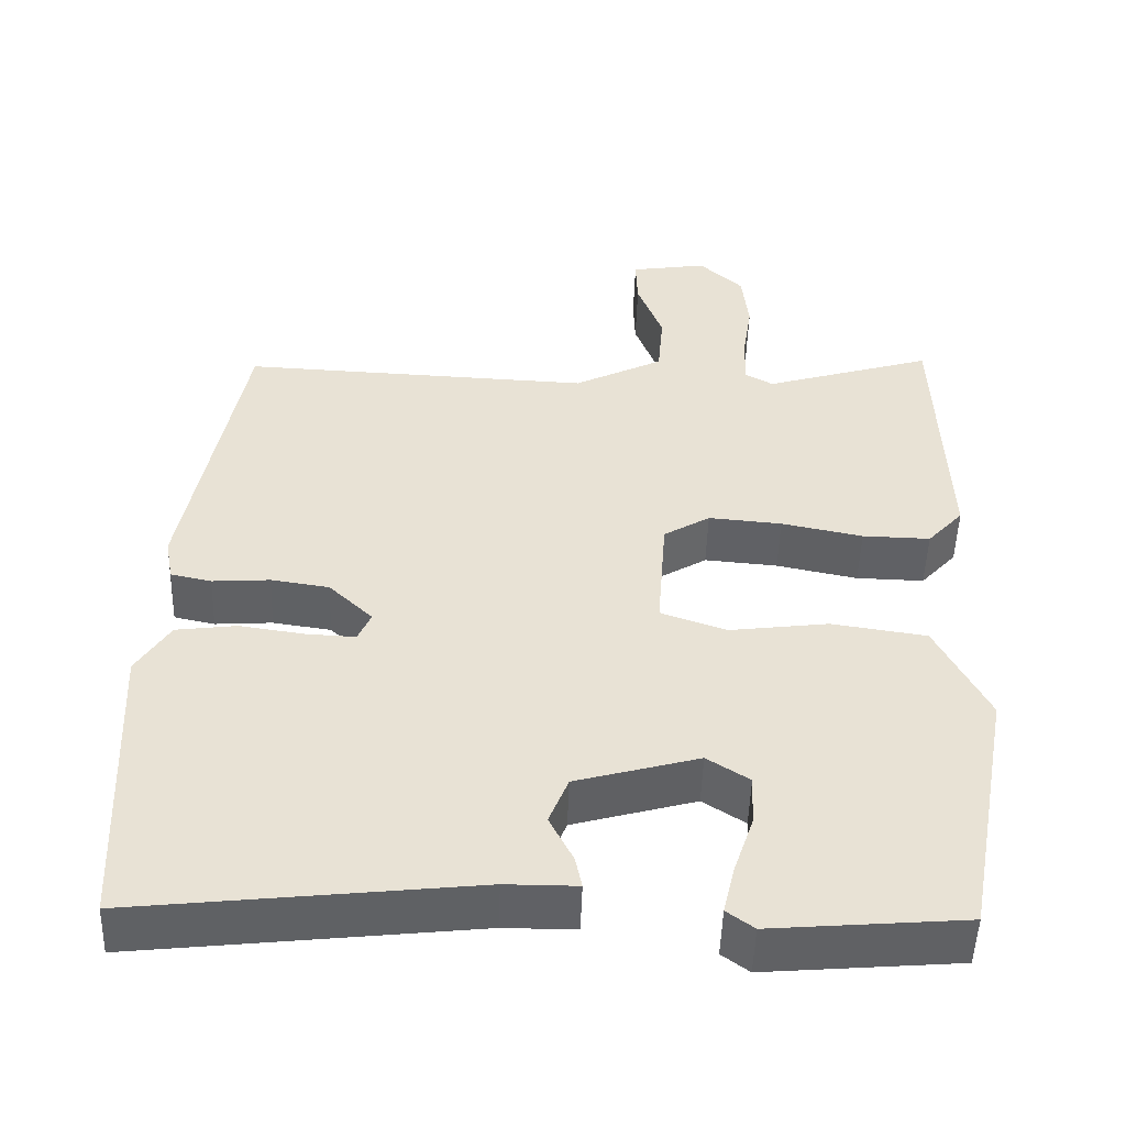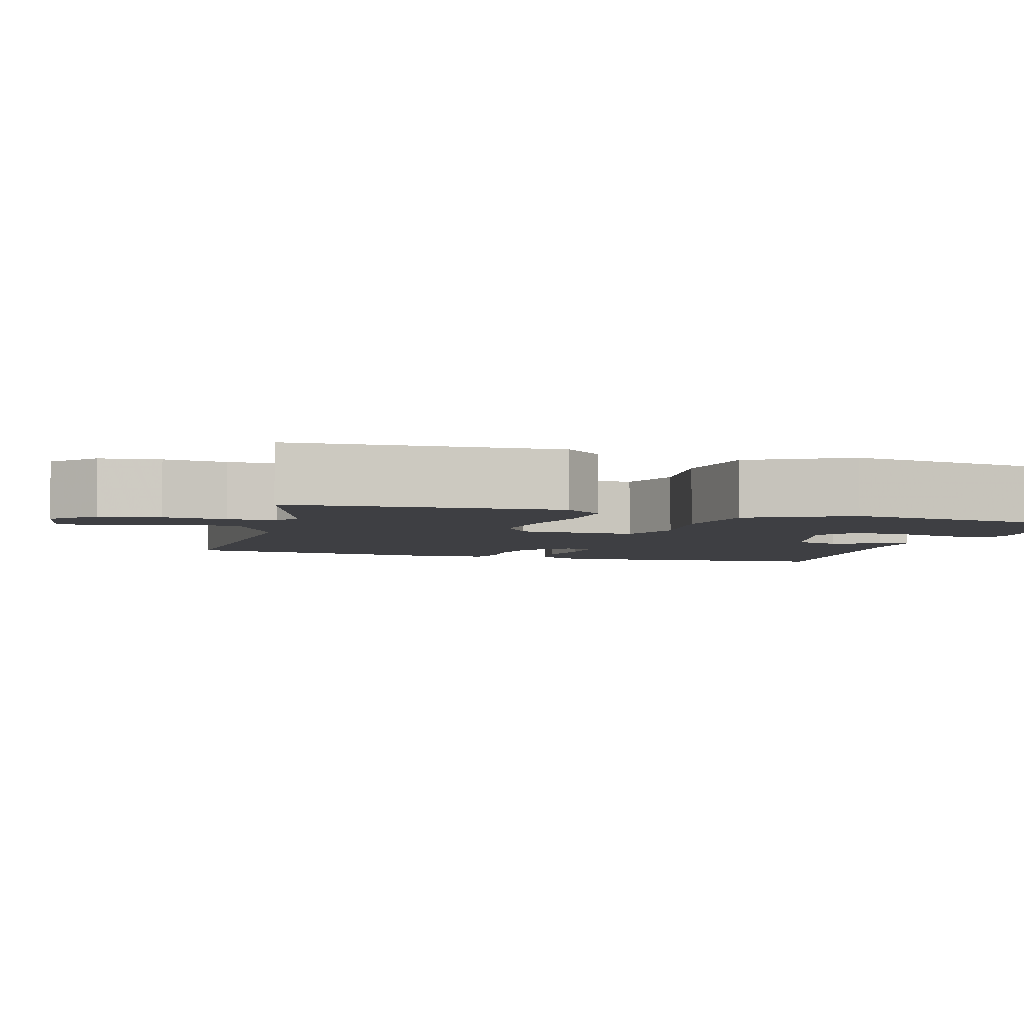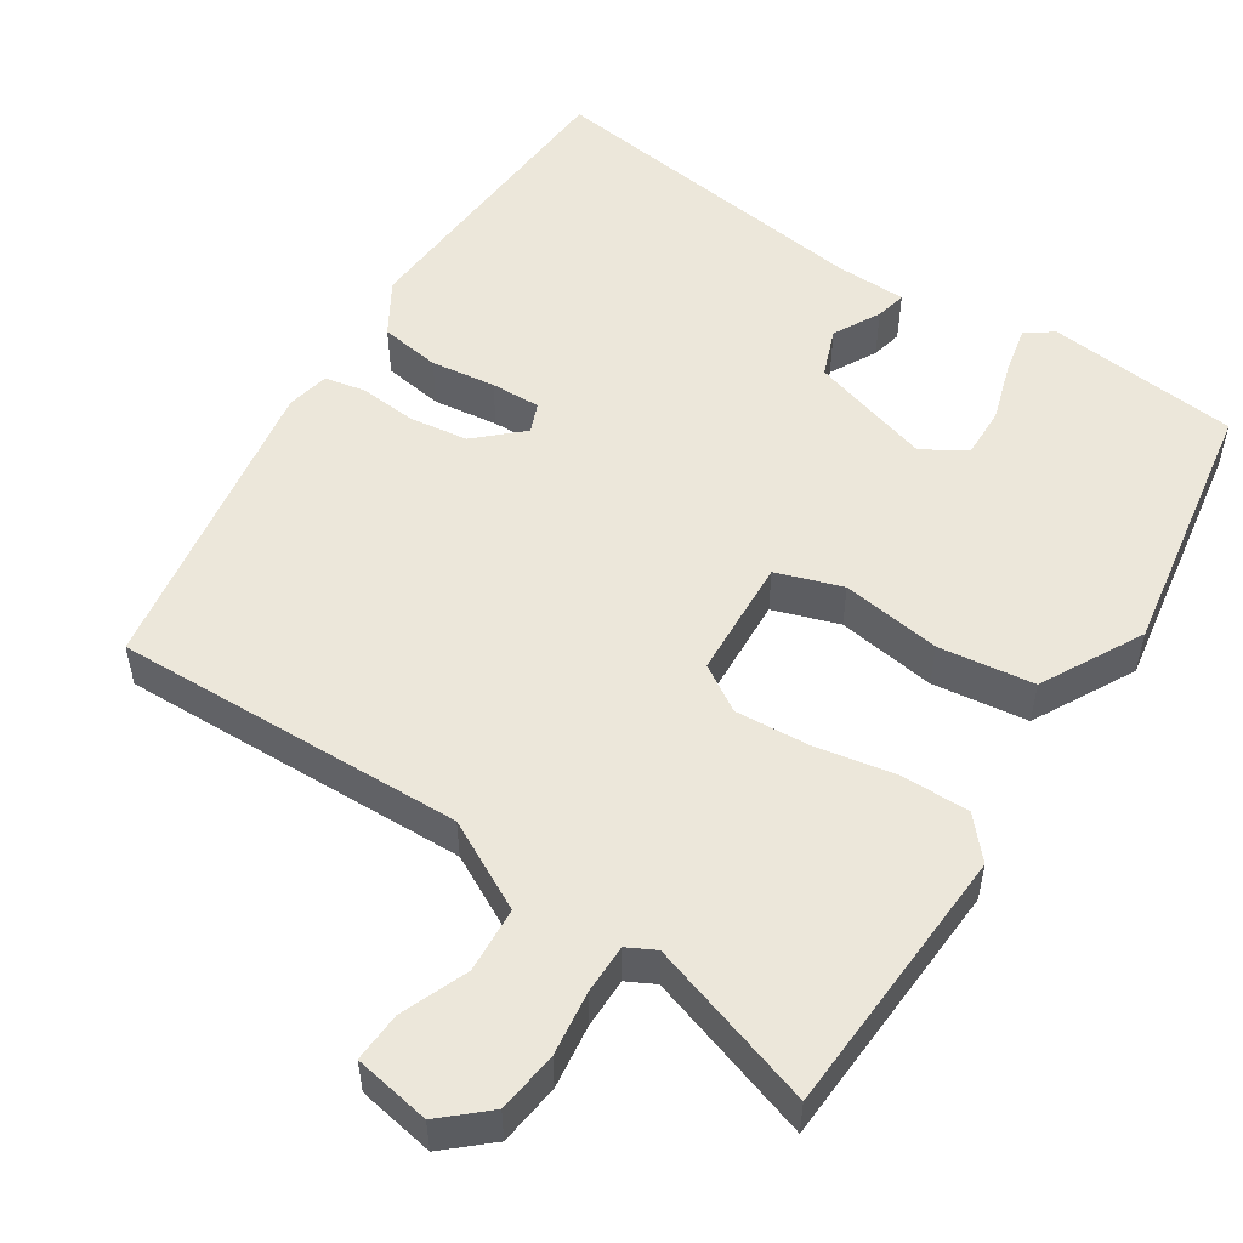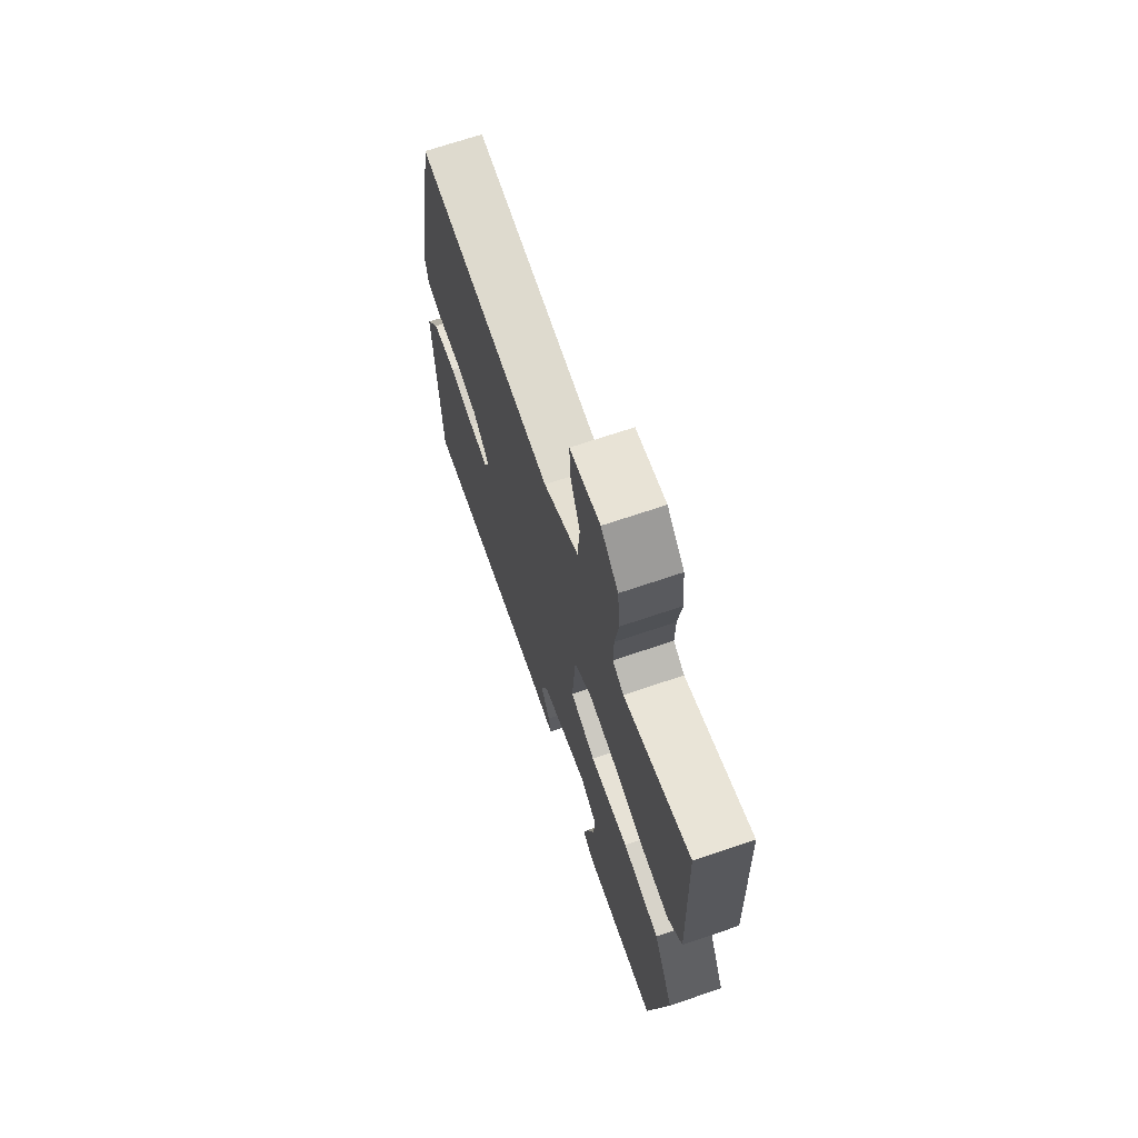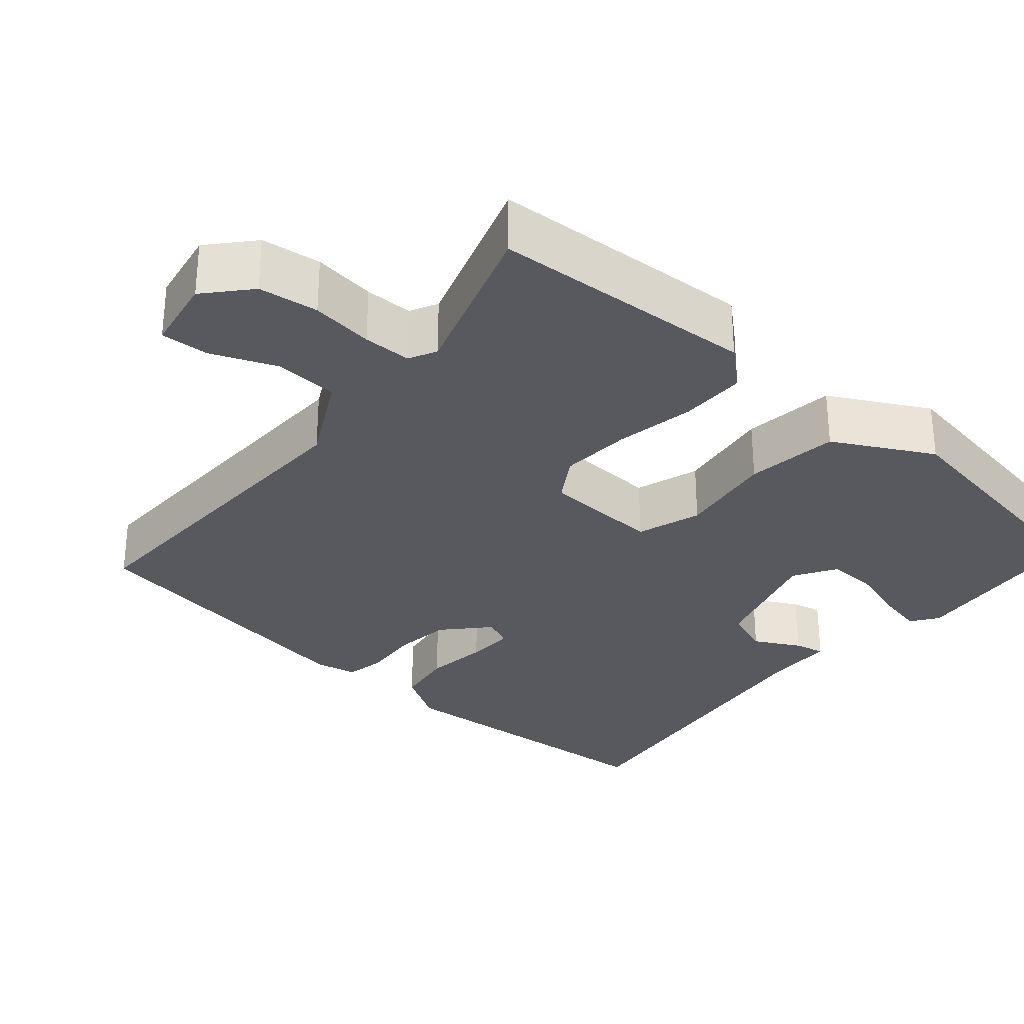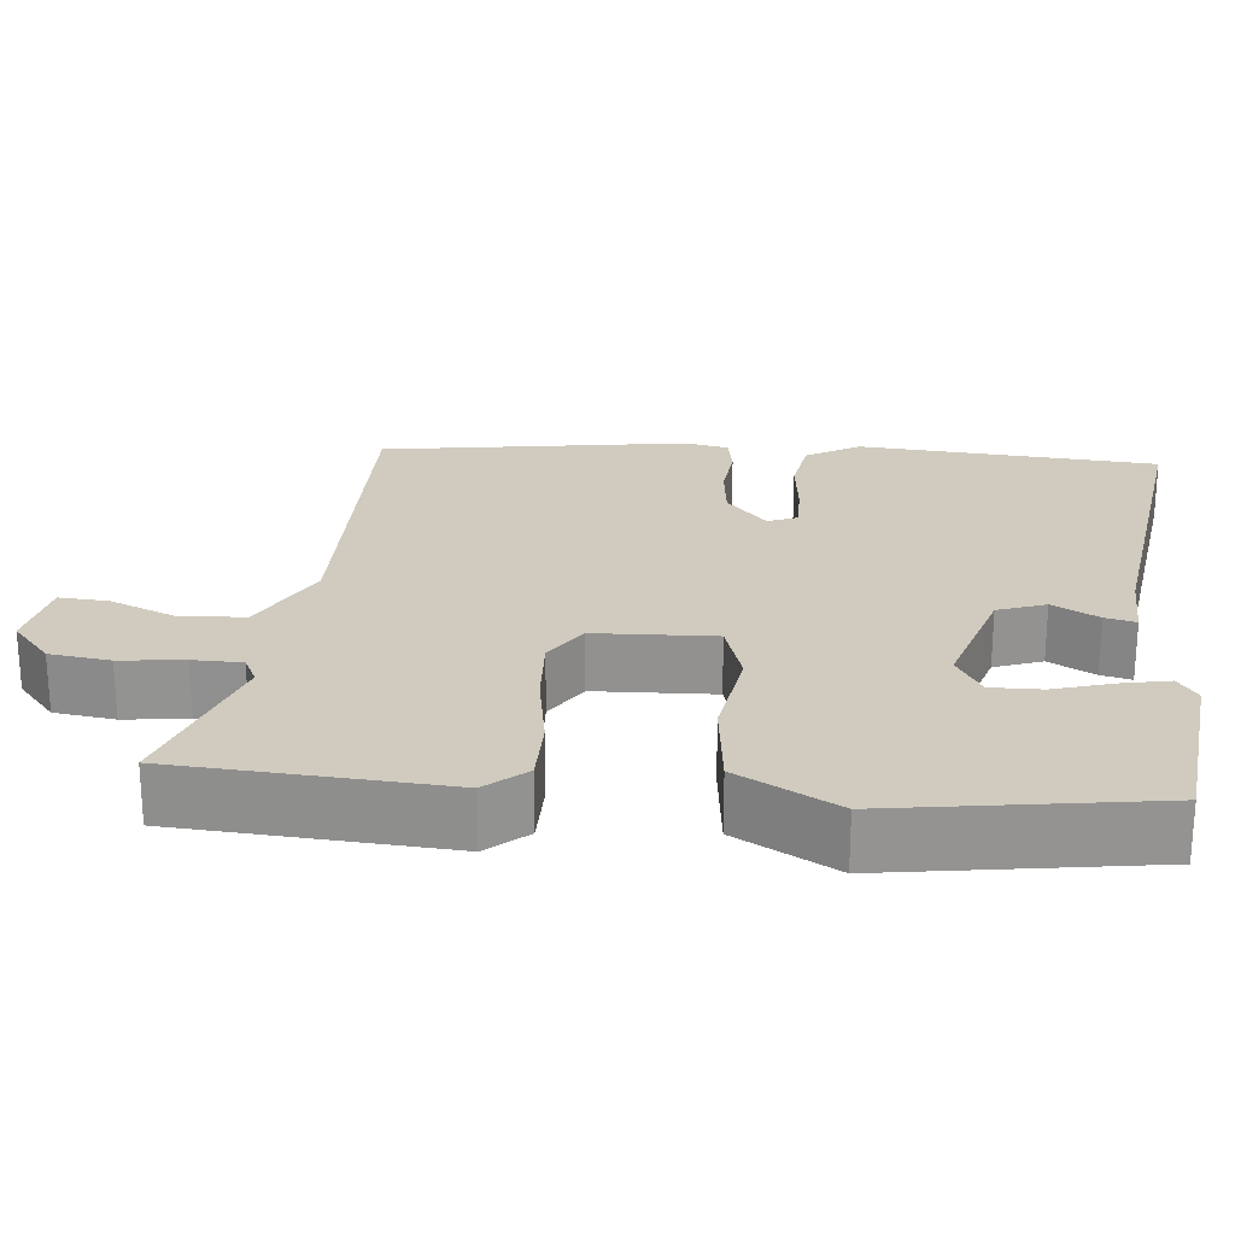
<metadata>
{"format":"obj","ext":"obj","renderer":"f3d","projection":"perspective","resolution":1024,"background":"white","views":[{"elev":-50.0,"azim":-1.8,"up":"+Z"},{"elev":-4.2,"azim":74.5,"up":"+Y"},{"elev":52.9,"azim":34.1,"up":"+Y"},{"elev":68.9,"azim":71.2,"up":"+Z"},{"elev":-30.3,"azim":50.6,"up":"+Y"},{"elev":23.5,"azim":97.3,"up":"+Y"}]}
</metadata>
<code>
v -0.397 0.07 0.477
v 0.043 0.07 0.457
v 0.155 0.07 0.513
v 0.162 0.07 0.595
v 0.13 0.07 0.679
v 0.128 0.07 0.741
v 0.224 0.07 0.756
v 0.279 0.07 0.705
v 0.287 0.07 0.628
v 0.275 0.07 0.548
v 0.274 0.07 0.486
v 0.309 0.07 0.467
v 0.521 0.07 0.531
v 0.533 0.07 0.19
v 0.488 0.07 0.141
v 0.403 0.07 0.143
v 0.301 0.07 0.164
v 0.209 0.07 0.172
v 0.151 0.07 0.137
v 0.14 0.07 -0.014
v 0.222 0.07 -0.043
v 0.347 0.07 -0.027
v 0.466 0.07 -0.045
v 0.531 0.07 -0.173
v 0.47 0.07 -0.501
v 0.229 0.07 -0.521
v 0.195 0.07 -0.496
v 0.209 0.07 -0.436
v 0.234 0.07 -0.362
v 0.237 0.07 -0.298
v 0.184 0.07 -0.264
v 0.03 0.07 -0.307
v 0.006 0.07 -0.367
v 0.036 0.07 -0.426
v 0.044 0.07 -0.465
v -0.045 0.07 -0.465
v -0.468 0.07 -0.512
v -0.485 0.07 -0.132
v -0.443 0.07 -0.066
v -0.367 0.07 -0.056
v -0.286 0.07 -0.068
v -0.224 0.07 -0.071
v -0.208 0.07 -0.034
v -0.263 0.07 0.019
v -0.336 0.07 0.03
v -0.408 0.07 0.025
v -0.459 0.07 0.036
v -0.469 0.07 0.09
v -0.397 0 0.477
v 0.043 0 0.457
v 0.155 0 0.513
v 0.162 0 0.595
v 0.13 0 0.679
v 0.128 0 0.741
v 0.224 0 0.756
v 0.279 0 0.705
v 0.287 0 0.628
v 0.275 0 0.548
v 0.274 0 0.486
v 0.309 0 0.467
v 0.521 0 0.531
v 0.533 0 0.19
v 0.488 0 0.141
v 0.403 0 0.143
v 0.301 0 0.164
v 0.209 0 0.172
v 0.151 0 0.137
v 0.14 0 -0.014
v 0.222 0 -0.043
v 0.347 0 -0.027
v 0.466 0 -0.045
v 0.531 0 -0.173
v 0.47 0 -0.501
v 0.229 0 -0.521
v 0.195 0 -0.496
v 0.209 0 -0.436
v 0.234 0 -0.362
v 0.237 0 -0.298
v 0.184 0 -0.264
v 0.03 0 -0.307
v 0.006 0 -0.367
v 0.036 0 -0.426
v 0.044 0 -0.465
v -0.045 0 -0.465
v -0.468 0 -0.512
v -0.485 0 -0.132
v -0.443 0 -0.066
v -0.367 0 -0.056
v -0.286 0 -0.068
v -0.224 0 -0.071
v -0.208 0 -0.034
v -0.263 0 0.019
v -0.336 0 0.03
v -0.408 0 0.025
v -0.459 0 0.036
v -0.469 0 0.09
f 48 1 2
f 47 48 2
f 46 47 2
f 45 46 2
f 44 45 2 3
f 43 44 3
f 42 43 3
f 39 40 41
f 38 39 41
f 37 38 41
f 36 37 41
f 36 41 42
f 35 36 42
f 34 35 42
f 33 34 42
f 32 33 42 3
f 27 28 29
f 26 27 29
f 25 26 29
f 24 25 29
f 23 24 29
f 23 29 30
f 23 30 31
f 22 23 31
f 21 22 31
f 15 16 17
f 14 15 17
f 13 14 17
f 12 13 17
f 11 12 17 18
f 10 11 18 19
f 8 9 10
f 7 8 10
f 6 7 10
f 5 6 10
f 4 5 10
f 3 4 10 19
f 20 21 31 32
f 3 19 20 32
f 50 49 96
f 50 96 95
f 50 95 94
f 50 94 93
f 51 50 93 92
f 51 92 91
f 51 91 90
f 89 88 87
f 89 87 86
f 89 86 85
f 89 85 84
f 90 89 84
f 90 84 83
f 90 83 82
f 90 82 81
f 51 90 81 80
f 77 76 75
f 77 75 74
f 77 74 73
f 77 73 72
f 77 72 71
f 78 77 71
f 79 78 71
f 79 71 70
f 79 70 69
f 65 64 63
f 65 63 62
f 65 62 61
f 65 61 60
f 66 65 60 59
f 67 66 59 58
f 58 57 56
f 58 56 55
f 58 55 54
f 58 54 53
f 58 53 52
f 67 58 52 51
f 80 79 69 68
f 80 68 67 51
f 1 49 50 2
f 2 50 51 3
f 3 51 52 4
f 4 52 53 5
f 5 53 54 6
f 6 54 55 7
f 7 55 56 8
f 8 56 57 9
f 9 57 58 10
f 10 58 59 11
f 11 59 60 12
f 12 60 61 13
f 13 61 62 14
f 14 62 63 15
f 15 63 64 16
f 16 64 65 17
f 17 65 66 18
f 18 66 67 19
f 19 67 68 20
f 20 68 69 21
f 21 69 70 22
f 22 70 71 23
f 23 71 72 24
f 24 72 73 25
f 25 73 74 26
f 26 74 75 27
f 27 75 76 28
f 28 76 77 29
f 29 77 78 30
f 30 78 79 31
f 31 79 80 32
f 32 80 81 33
f 33 81 82 34
f 34 82 83 35
f 35 83 84 36
f 36 84 85 37
f 37 85 86 38
f 38 86 87 39
f 39 87 88 40
f 40 88 89 41
f 41 89 90 42
f 42 90 91 43
f 43 91 92 44
f 44 92 93 45
f 45 93 94 46
f 46 94 95 47
f 47 95 96 48
f 48 96 49 1

</code>
